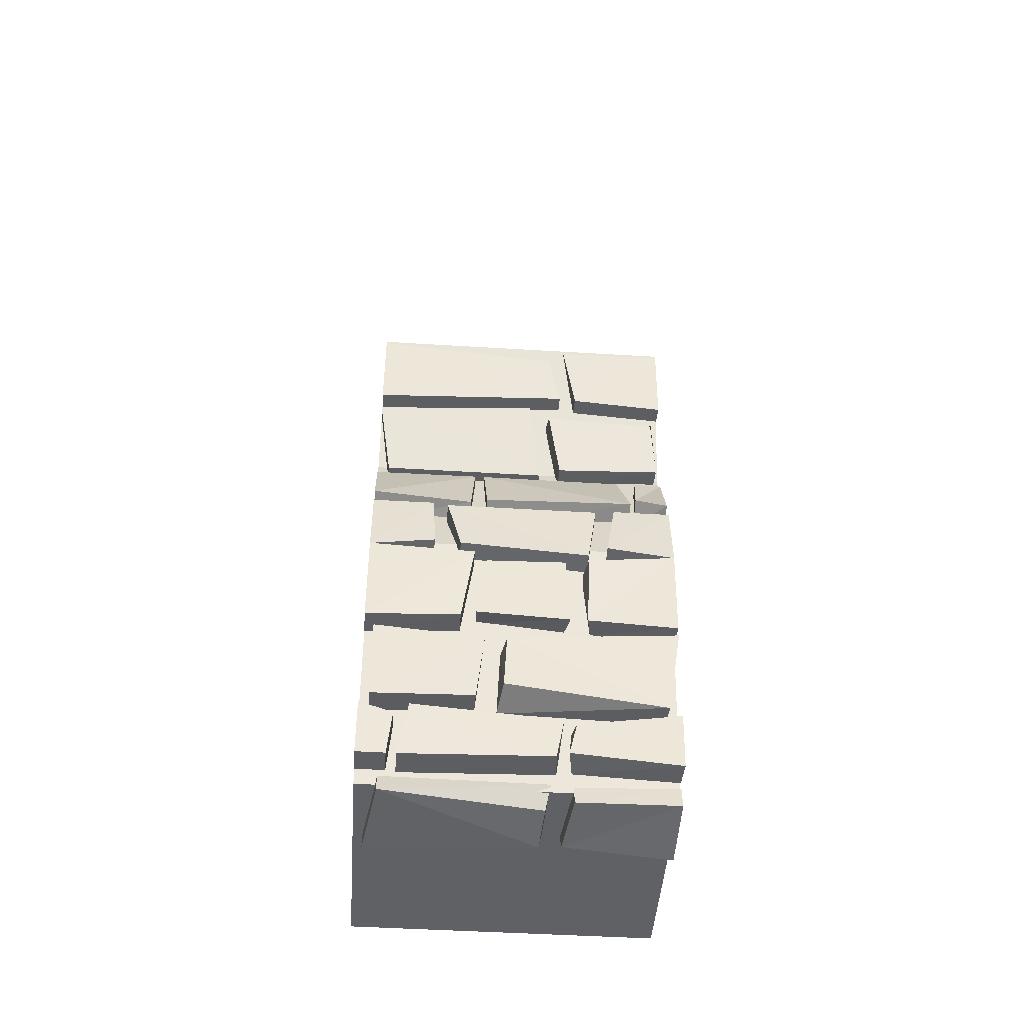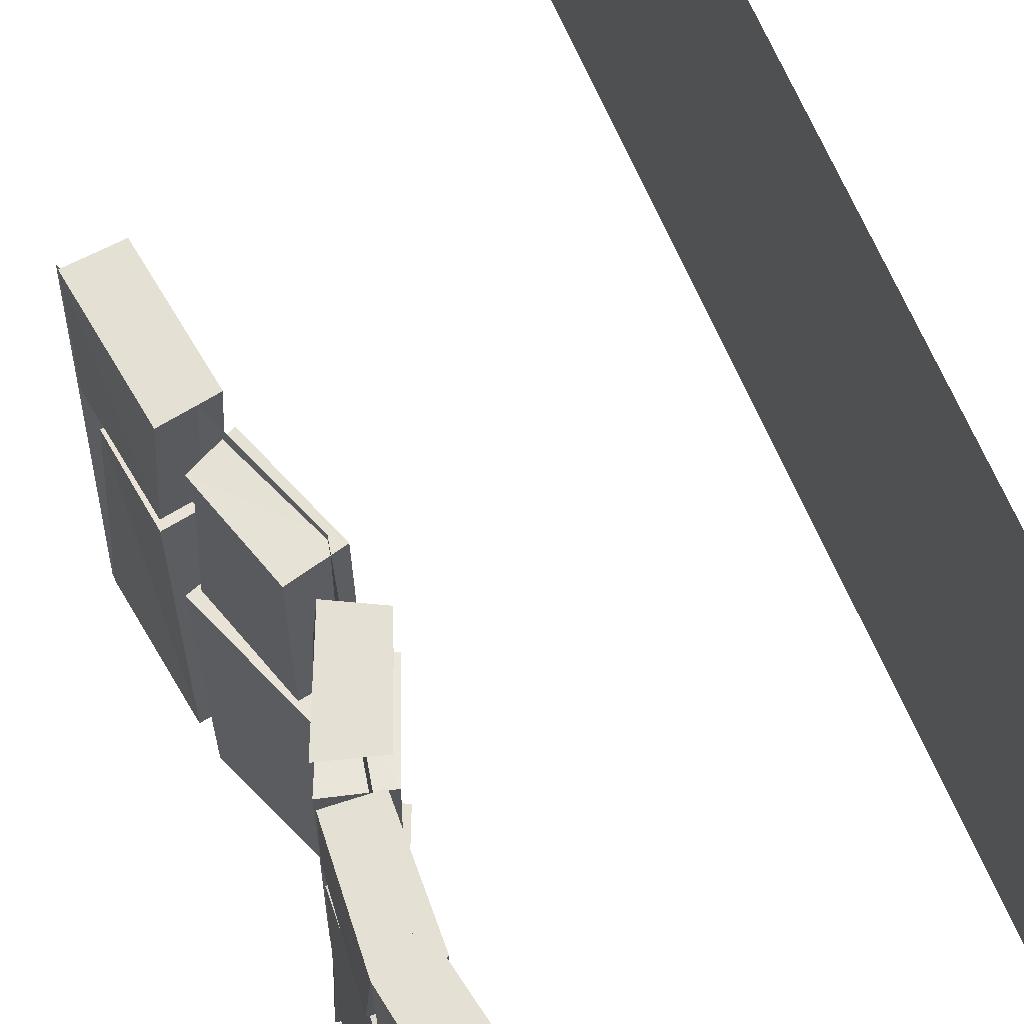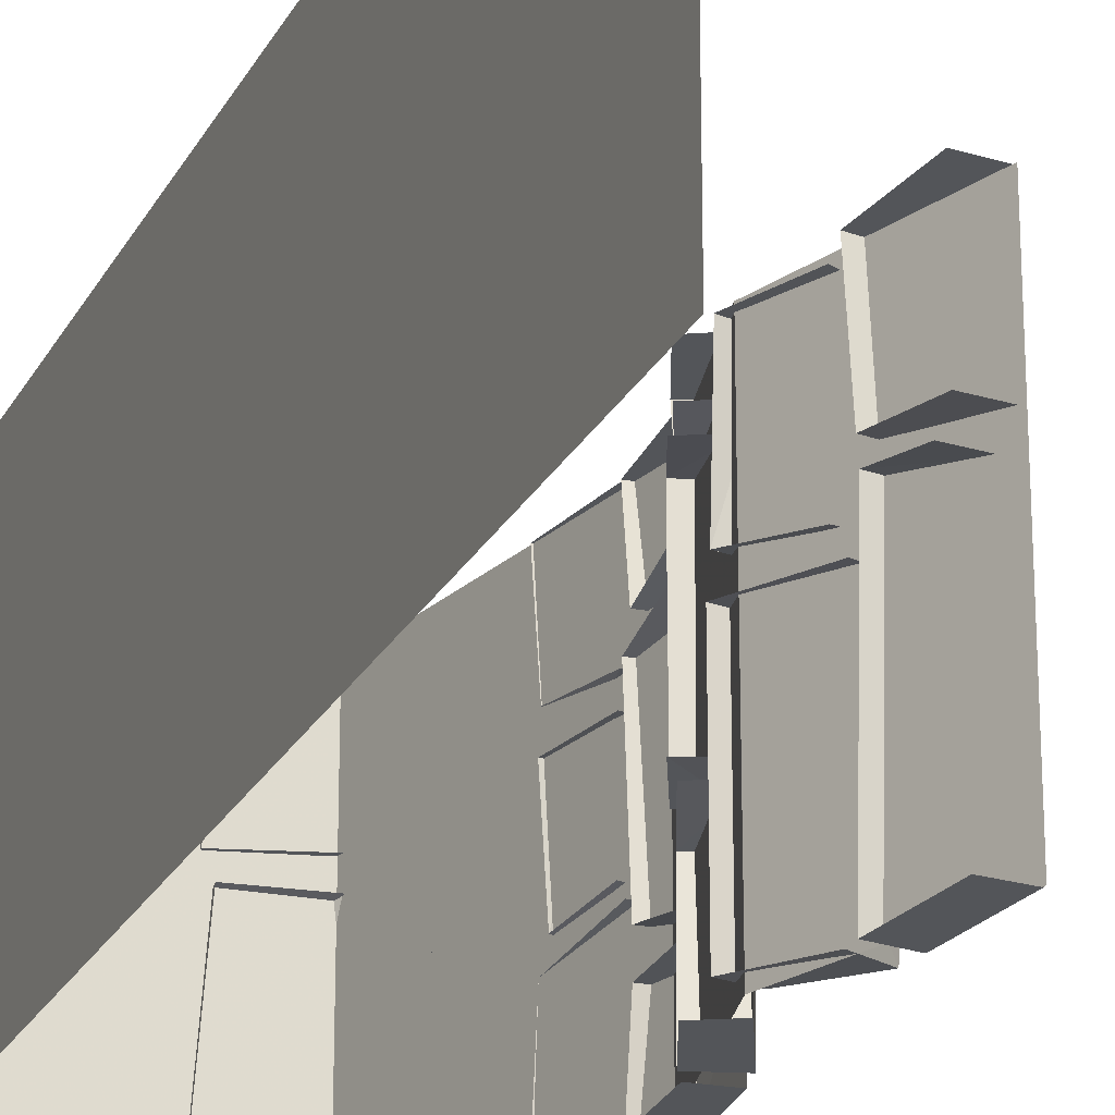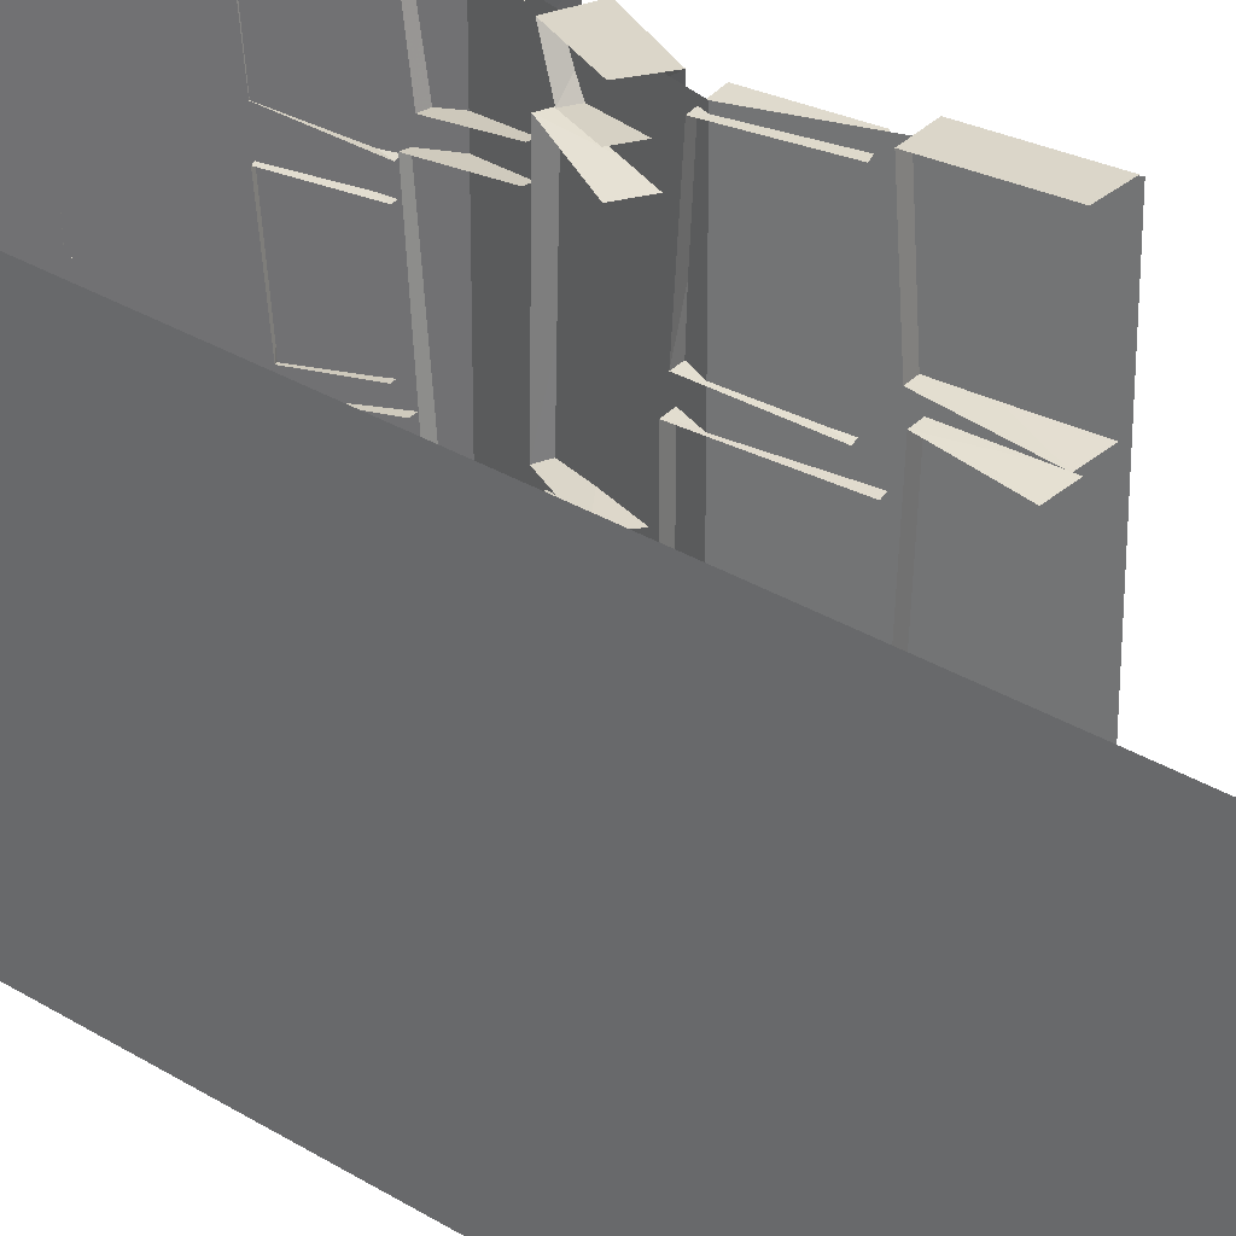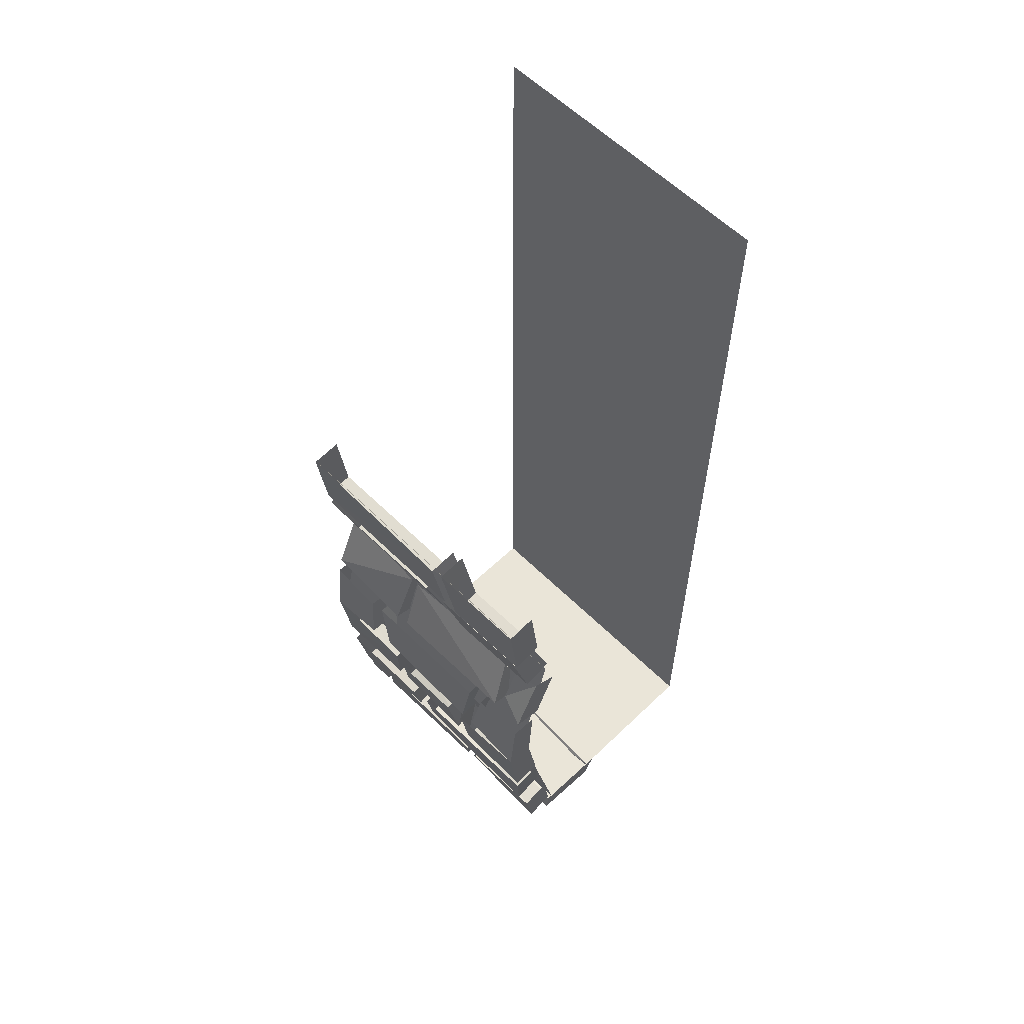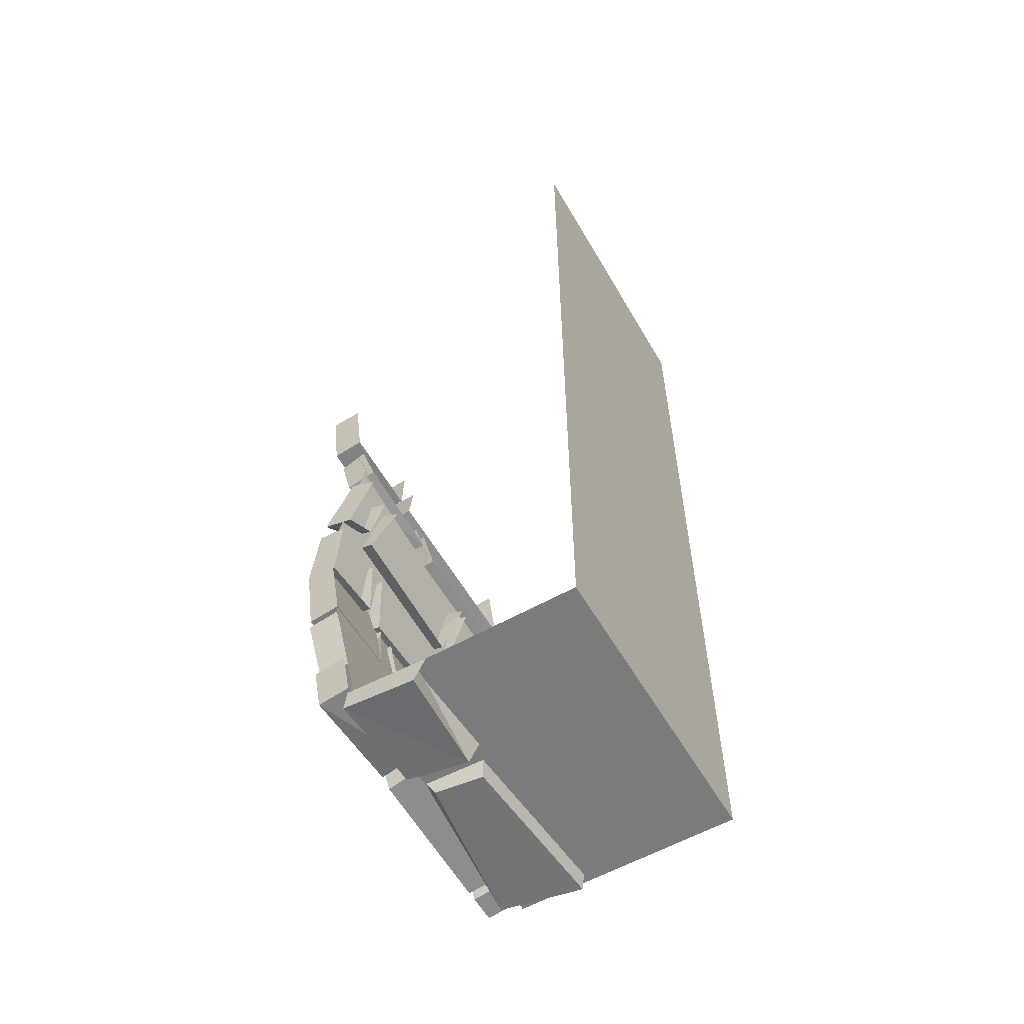
<metadata>
{"format":"obj","ext":"obj","renderer":"f3d","projection":"perspective","resolution":1024,"background":"white","views":[{"elev":-47.3,"azim":-94.0,"up":"+Y"},{"elev":65.2,"azim":-23.2,"up":"+Z"},{"elev":-24.3,"azim":157.9,"up":"+Z"},{"elev":30.0,"azim":132.3,"up":"+Z"},{"elev":59.3,"azim":-44.6,"up":"+Y"},{"elev":-58.5,"azim":30.1,"up":"+Y"}]}
</metadata>
<code>
o wall/7214/straight
v 64 -240 -64
v 64 160 -64
v 64 160 64
v 64 -240 64
v 52 -240 -64
v 52 -240 64
v 37 -240 -64
v 37 -240 64
v 25 -240 -64
v 25 -240 64
v 12 -240 -64
v 12 -240 64
v 0 -240 -64
v 0 -240 64
v -32 -240 -64
v -32 -240 64
v -56 -128 64
v -56 -128 -64
v -41 -64 64
v -41 -64 -64
v -64 0 64
v -64 0 -64
v -48 -233 19
v -51 -221 22
v -39 -216 21
v -35 -233 21
v -48 -237 64
v -52 -215 64
v -51 -219 -50
v -48 -237 -52
v -35 -235 -52
v -39 -216 -50
v -51 -219 17
v -48 -235 14
v -34 -233 15
v -39 -216 16
v -48 -237 -48
v -52 -215 -44
v -39 -212 -44
v -34 -235 -48
v -35 -235 64
v -39 -212 64
v -48 -237 -64
v -35 -235 -64
v -64 -140 -20
v -59 -172 -25
v -47 -170 -25
v -51 -138 -20
v -59 -174 -64
v -46 -172 -64
v -64 -138 64
v -59 -174 64
v -46 -172 64
v -52 -136 64
v -52 -136 -64
v -64 -138 -64
v -39 -212 -64
v -52 -215 -64
v -54 -204 -7
v -58 -183 -6
v -45 -181 -8
v -39 -207 -9
v -53 -212 59
v -59 -178 64
v -39 -209 59
v -46 -176 64
v -59 -184 -15
v -53 -210 -18
v -40 -207 -18
v -46 -178 -15
v -54 -212 -60
v -40 -209 -60
v -47 -176 -60
v -60 -181 -60
v -61 -109 32
v -63 -138 28
v -51 -139 28
v -49 -110 32
v -63 -134 -26
v -61 -109 -32
v -49 -110 -32
v -51 -135 -26
v -51 -135 -37
v -49 -110 -38
v -62 -109 -38
v -64 -134 -37
v -51 -139 -64
v -49 -109 -64
v -61 -108 -64
v -49 -109 40
v -51 -135 36
v -64 -134 36
v -61 -108 40
v -61 -108 64
v -51 -139 64
v -49 -109 64
v -47 -74 64
v -59 -100 64
v -46 -104 64
v -36 -80 64
v -36 -80 -64
v -46 -104 -64
v -59 -100 -64
v -47 -74 -64
v -49 -76 -20
v -59 -104 -22
v -48 -108 -22
v -37 -82 -20
v -37 -82 52
v -44 -98 51
v -55 -93 51
v -49 -76 52
v -36 -84 -15
v -46 -106 -15
v -59 -102 -15
v -49 -76 -16
v -59 -100 48
v -47 -74 44
v -45 -104 48
v -35 -80 44
v -38 -71 -59
v -49 -73 9
v -49 -73 -59
v -47 -38 -64
v -59 -43 -64
v -60 -39 4
v -38 -71 9
v -48 -35 4
v -47 -40 12
v -38 -69 18
v -51 -71 18
v -58 -43 13
v -57 -44 60
v -51 -69 62
v -38 -66 62
v -58 -43 60
v -47 -38 60
v -64 -1 64
v -60 -35 64
v -47 -33 64
v -51 0 64
v -51 0 -64
v -47 -33 -64
v -60 -35 -64
v -64 -1 -64
v -63 -7 13
v -61 -32 18
v -48 -30 18
v -50 -6 13
v -51 -1 20
v -48 -31 25
v -61 -33 25
v -64 -2 20
v -3 -239 19
v -5 -238 64
v -8 -248 19
v -33 -238 22
v -34 -246 22
v -35 -238 64
v -36 -247 64
v -5 -250 64
v -1 -239 -60
v -6 -238 12
v -2 -248 -60
v -35 -238 -55
v -37 -246 -55
v -33 -237 13
v -28 -246 11
v -7 -248 10
v -59 -172 20
v -46 -168 18
v -51 -141 18
v -64 -144 18
v -59 -170 -19
v -47 -165 -18
v -59 -172 27
v -47 -169 29
v -51 -140 26
v -64 -142 28
v -51 -142 -15
v -64 -145 -15
f 1 2 3
f 1 3 4
f 1 4 5
f 5 4 6
f 5 6 7
f 7 6 8
f 7 8 9
f 9 8 10
f 9 10 11
f 11 10 12
f 11 12 13
f 13 12 14
f 13 14 15
f 15 14 16
f 15 16 17
f 15 17 18
f 18 17 19
f 18 19 20
f 20 19 21
f 20 21 22
f 23 24 25
f 23 25 26
f 23 26 27
f 23 27 28
f 23 28 24
f 29 30 31
f 29 31 32
f 33 34 35
f 33 35 36
f 37 38 39
f 37 39 40
f 37 40 34
f 37 34 38
f 38 34 33
f 34 40 35
f 27 26 41
f 27 41 28
f 28 41 42
f 30 43 44
f 30 44 31
f 45 46 47
f 45 47 48
f 46 49 50
f 46 50 47
f 51 52 53
f 51 53 54
f 55 50 49
f 55 49 56
f 56 49 45
f 45 49 46
f 57 44 43
f 57 43 58
f 58 43 29
f 29 43 30
f 59 60 61
f 59 61 62
f 59 62 63
f 59 63 60
f 60 63 64
f 64 63 65
f 64 65 66
f 67 68 69
f 67 69 70
f 63 62 65
f 68 71 72
f 68 72 69
f 73 72 71
f 73 71 74
f 74 71 67
f 67 71 68
f 75 76 77
f 75 77 78
f 79 80 81
f 79 81 82
f 79 82 76
f 79 76 80
f 80 76 75
f 83 84 85
f 83 85 86
f 83 86 87
f 87 86 56
f 87 56 88
f 88 56 89
f 89 56 85
f 85 56 86
f 90 91 92
f 90 92 93
f 93 92 94
f 94 92 51
f 94 51 95
f 94 95 96
f 91 95 51
f 91 51 92
f 76 82 77
f 97 98 99
f 97 99 100
f 101 102 103
f 101 103 104
f 104 103 105
f 105 103 106
f 105 106 107
f 105 107 108
f 109 110 111
f 109 111 112
f 112 111 97
f 97 111 98
f 98 111 110
f 98 110 99
f 113 114 115
f 113 115 116
f 116 115 117
f 116 117 118
f 118 117 119
f 118 119 120
f 114 119 117
f 114 117 115
f 102 107 106
f 102 106 103
f 121 122 123
f 121 123 124
f 124 123 125
f 125 123 122
f 125 122 126
f 126 122 127
f 126 127 128
f 129 130 131
f 129 131 132
f 132 131 133
f 133 131 134
f 134 131 130
f 134 130 135
f 134 135 136
f 136 135 137
f 121 127 122
f 138 139 140
f 138 140 141
f 142 143 144
f 142 144 145
f 145 144 146
f 146 144 147
f 146 147 148
f 146 148 149
f 150 151 152
f 150 152 153
f 153 152 138
f 138 152 139
f 139 152 151
f 139 151 140
f 143 148 147
f 143 147 144
f 154 155 156
f 154 156 157
f 157 156 158
f 157 158 159
f 159 158 160
f 159 160 14
f 14 160 161
f 161 160 156
f 161 156 155
f 162 163 164
f 162 164 165
f 165 164 166
f 165 166 167
f 167 166 168
f 167 168 163
f 163 168 169
f 163 169 164
f 164 169 166
f 166 169 168
f 170 171 172
f 170 172 173
f 170 173 174
f 170 174 175
f 170 175 171
f 52 176 177
f 52 177 53
f 176 178 177
f 178 176 179
f 179 176 51
f 51 176 52
f 174 180 175
f 180 174 181
f 181 174 173
f 156 160 158

</code>
